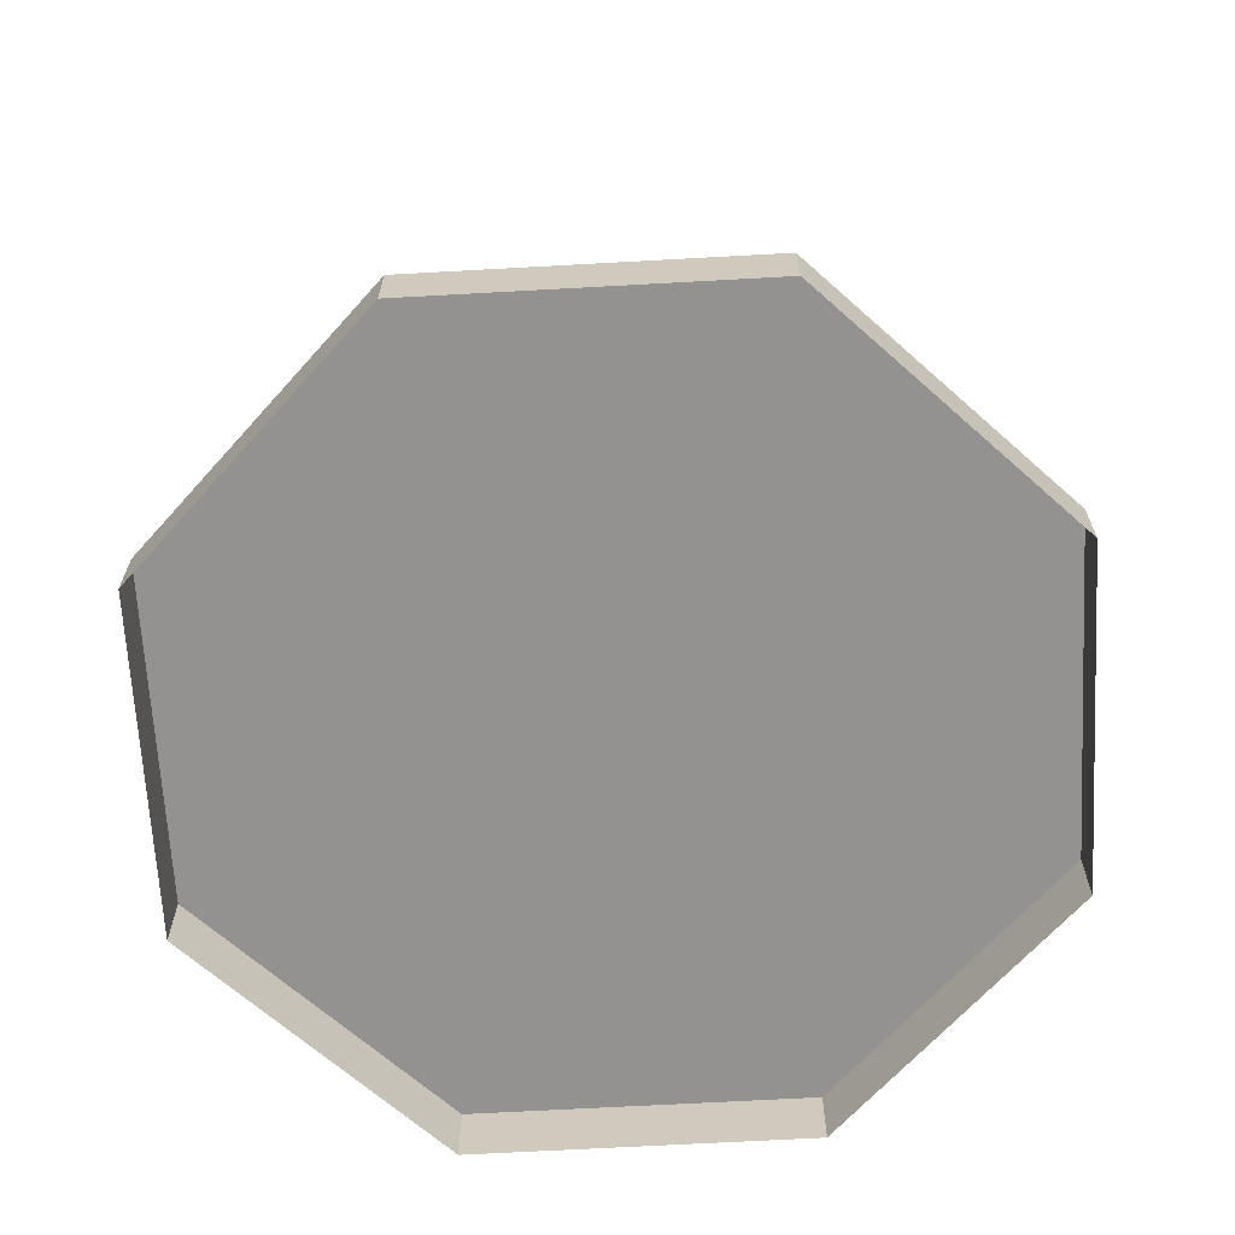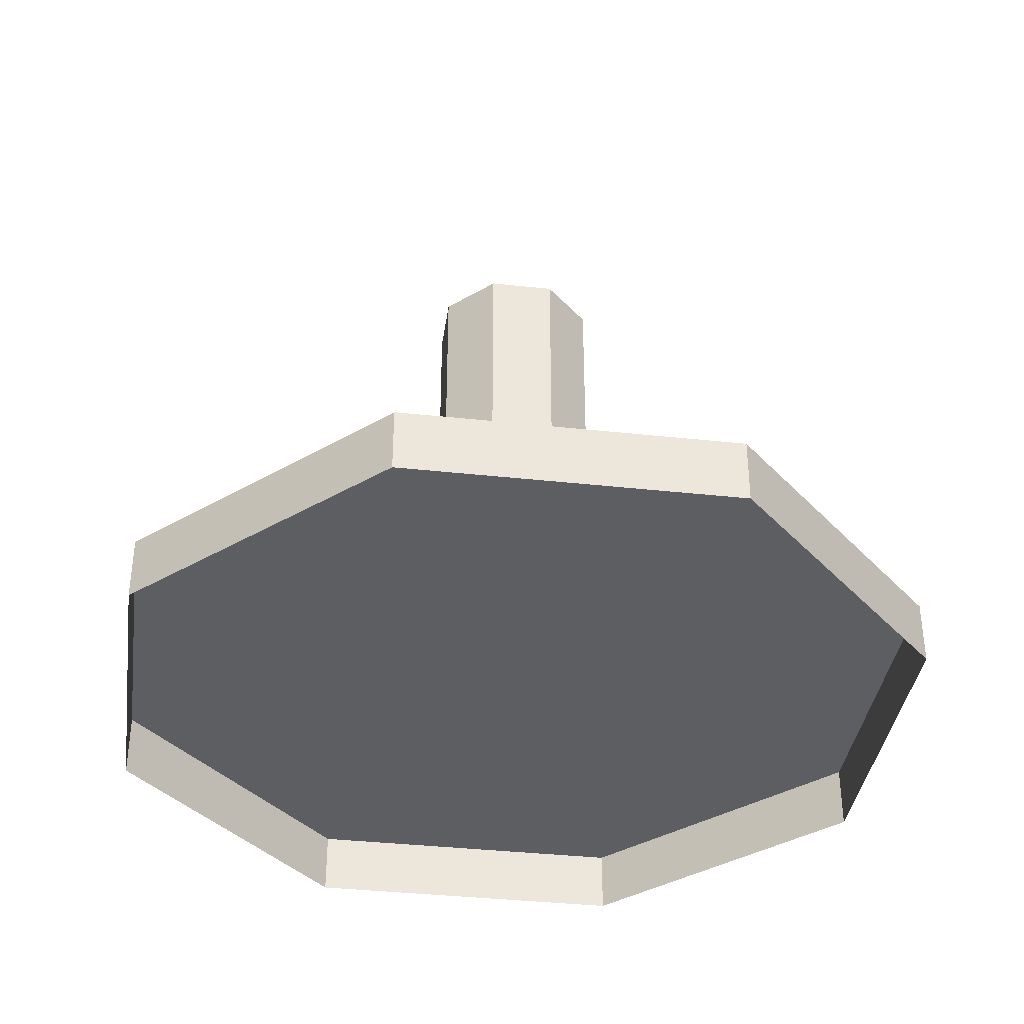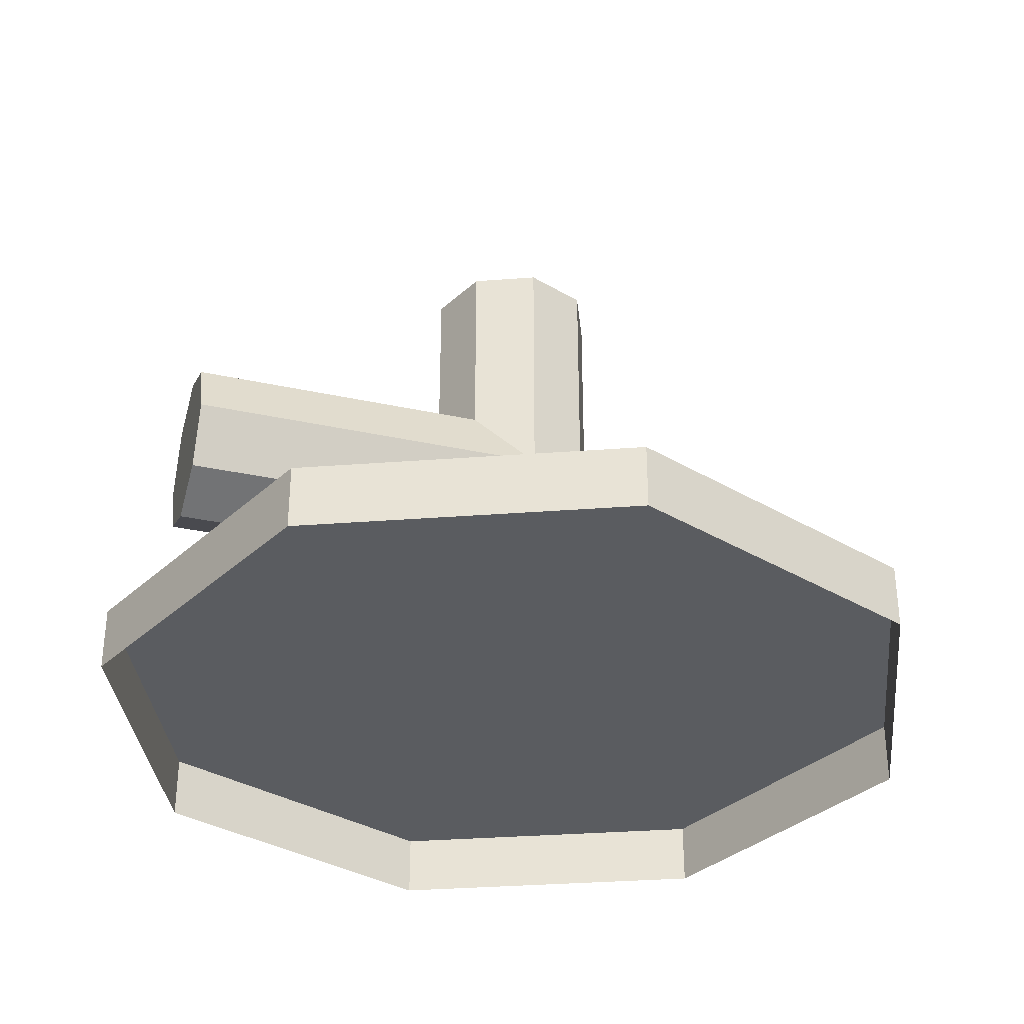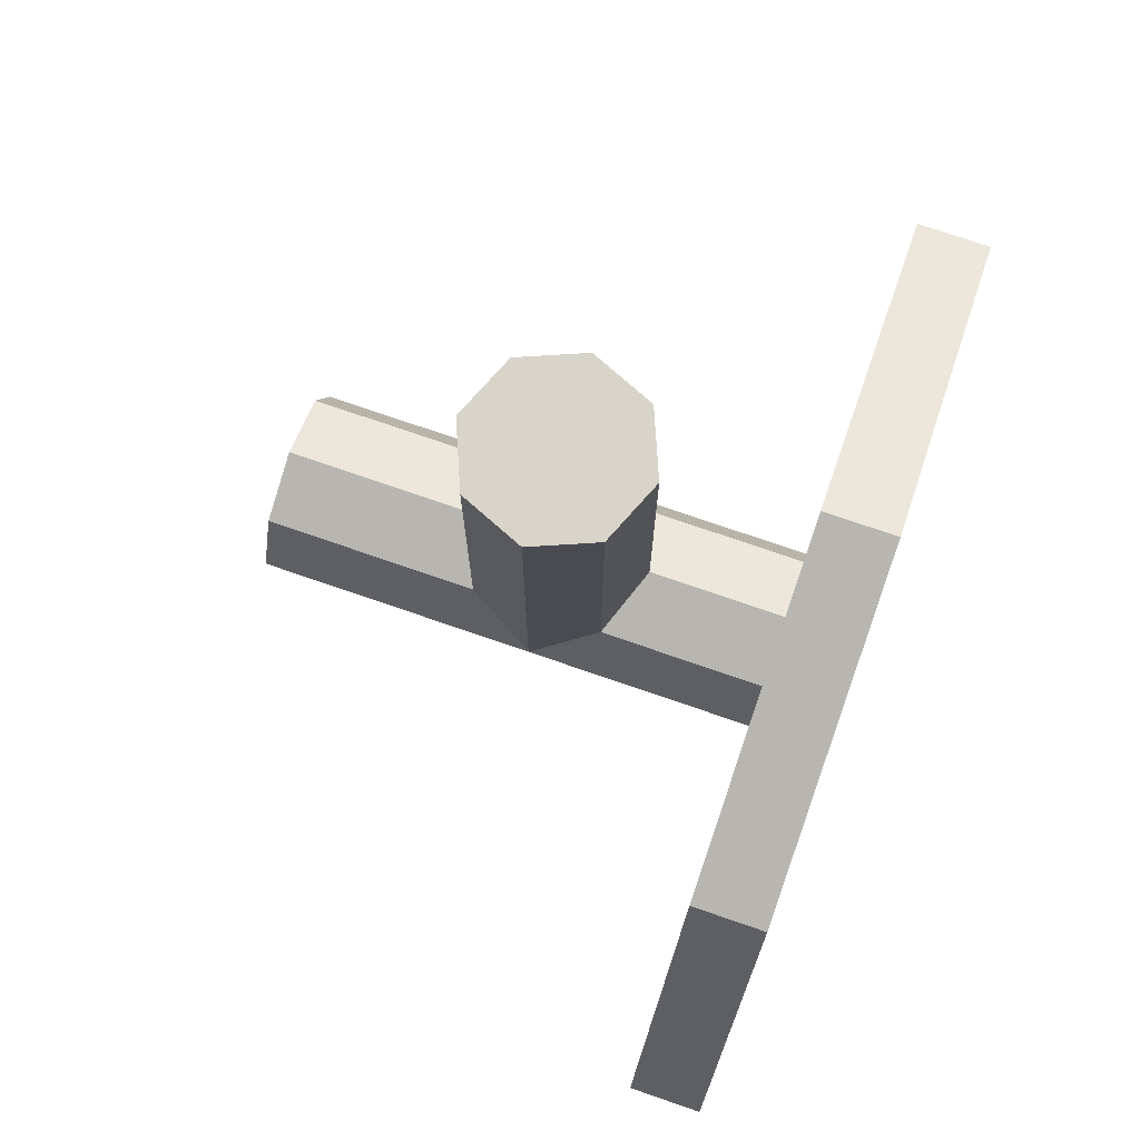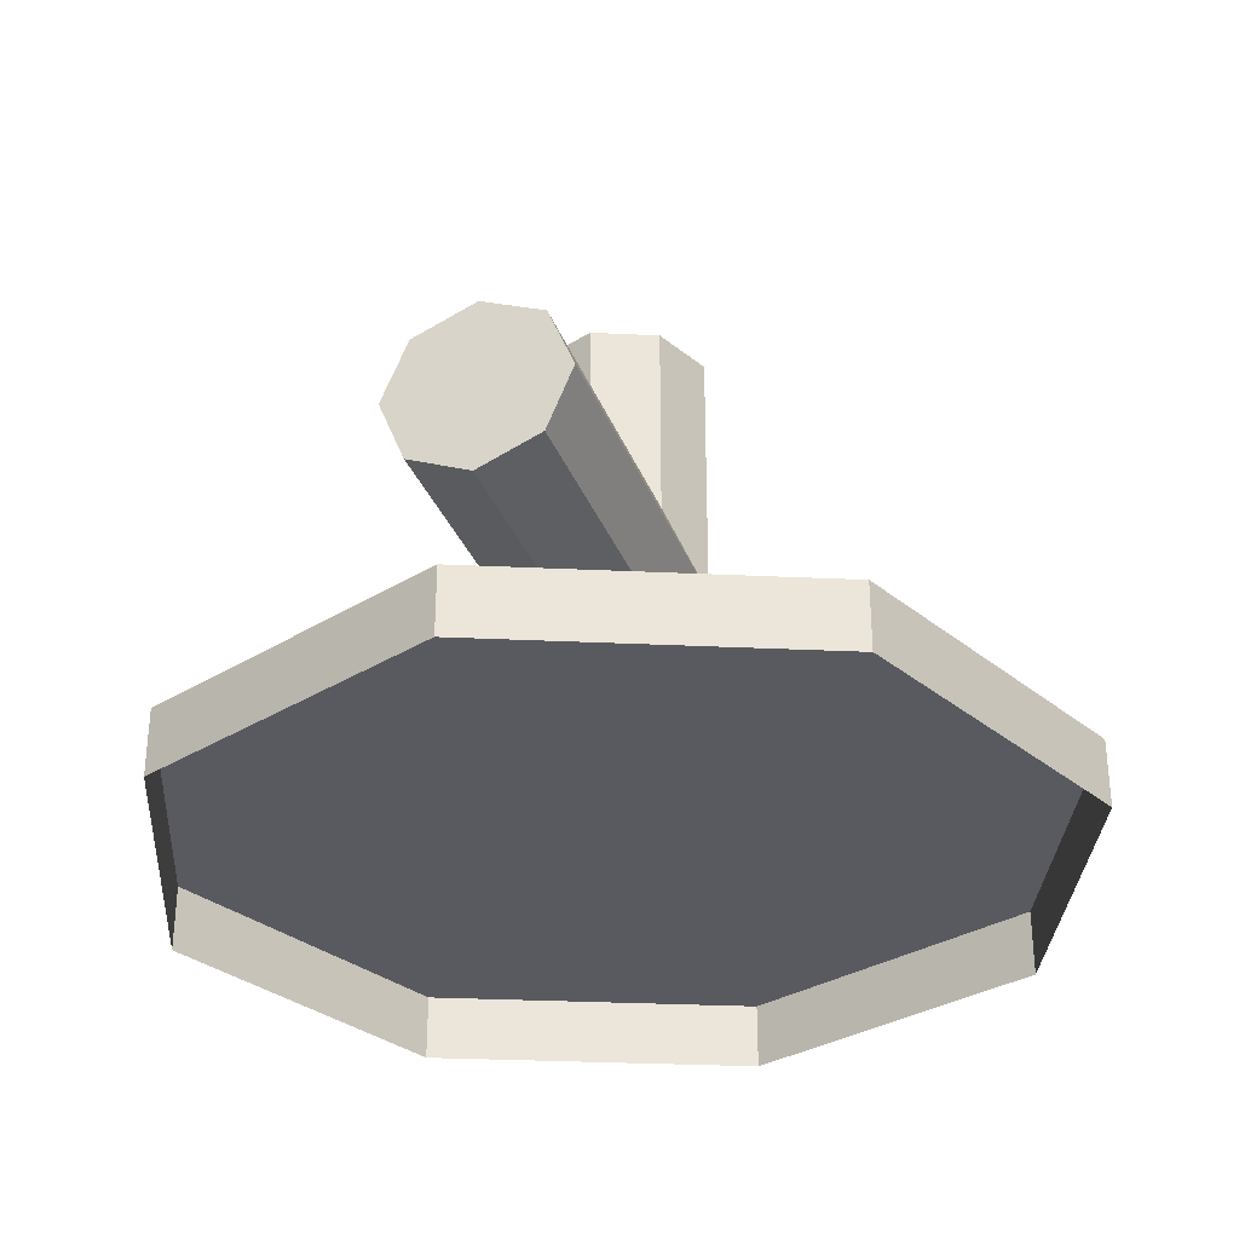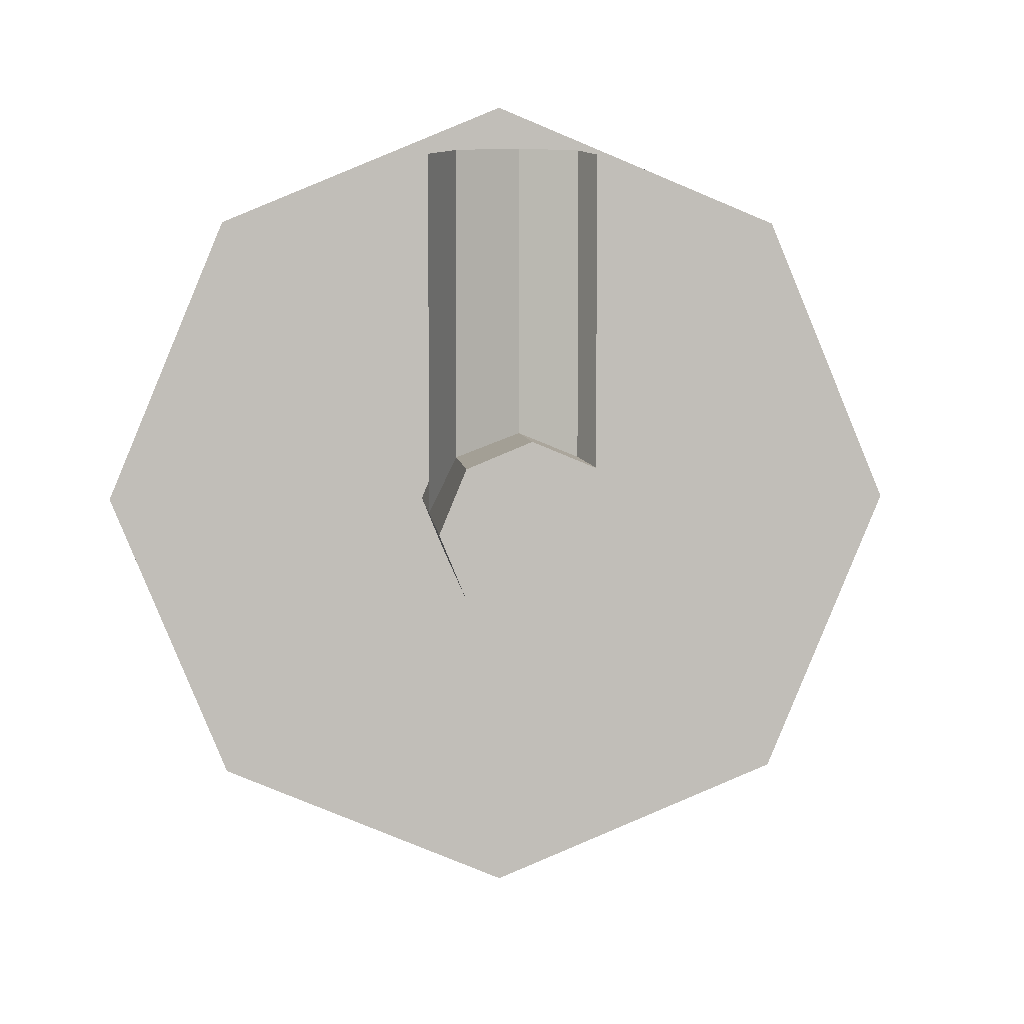
<metadata>
{"format":"obj","ext":"obj","renderer":"f3d","projection":"perspective","resolution":1024,"background":"white","views":[{"elev":-66.5,"azim":-64.3,"up":"+Z"},{"elev":-37.5,"azim":-30.5,"up":"+Z"},{"elev":-33.8,"azim":-106.6,"up":"+Z"},{"elev":75.2,"azim":109.0,"up":"+Y"},{"elev":-31.9,"azim":-161.3,"up":"+Z"},{"elev":4.5,"azim":-4.0,"up":"+Y"}]}
</metadata>
<code>
v 0 0 1.1
v -0.2 0 1.1
v -0.1414 -0.1414 1.1
v 0 0 1.1
v -0.1414 -0.1414 1.1
v 0 -0.2 1.1
v 0 0 1.1
v 0 -0.2 1.1
v 0.1414 -0.1414 1.1
v 0 0 1.1
v 0.1414 -0.1414 1.1
v 0.2 0 1.1
v 0 0 1.1
v 0.2 0 1.1
v 0.1414 0.1414 1.1
v 0 0 1.1
v 0.1414 0.1414 1.1
v 0 0.2 1.1
v 0 0 1.1
v 0 0.2 1.1
v -0.1414 0.1414 1.1
v 0 0 1.1
v -0.1414 0.1414 1.1
v -0.2 0 1.1
v -0.1414 -0.1414 1.1
v -0.2 0 1.1
v -0.2 0 0
v -0.1414 -0.1414 0
v 0 -0.2 1.1
v -0.1414 -0.1414 1.1
v -0.1414 -0.1414 0
v 0 -0.2 0
v 0.1414 -0.1414 1.1
v 0 -0.2 1.1
v 0 -0.2 0
v 0.1414 -0.1414 0
v 0.2 0 1.1
v 0.1414 -0.1414 1.1
v 0.1414 -0.1414 0
v 0.2 0 0
v 0.1414 0.1414 1.1
v 0.2 0 1.1
v 0.2 0 0
v 0.1414 0.1414 0
v 0 0.2 1.1
v 0.1414 0.1414 1.1
v 0.1414 0.1414 0
v 0 0.2 0
v -0.1414 0.1414 1.1
v 0 0.2 1.1
v 0 0.2 0
v -0.1414 0.1414 0
v -0.2 0 1.1
v -0.1414 0.1414 1.1
v -0.1414 0.1414 0
v -0.2 0 0
v 0.1414 0 0.3586
v 0.2 0 0.5
v 0.2 0.85 0.5
v 0.1414 0.85 0.3586
v 0 0 0.3
v 0.1414 0 0.3586
v 0.1414 0.85 0.3586
v 0 0.85 0.3
v -0.1414 0 0.3586
v 0 0 0.3
v 0 0.85 0.3
v -0.1414 0.85 0.3586
v -0.2 0 0.5
v -0.1414 0 0.3586
v -0.1414 0.85 0.3586
v -0.2 0.85 0.5
v -0.1414 0 0.6414
v -0.2 0 0.5
v -0.2 0.85 0.5
v -0.1414 0.85 0.6414
v 0 0 0.7
v -0.1414 0 0.6414
v -0.1414 0.85 0.6414
v 0 0.85 0.7
v 0.1414 0 0.6414
v 0 0 0.7
v 0 0.85 0.7
v 0.1414 0.85 0.6414
v 0.2 0 0.5
v 0.1414 0 0.6414
v 0.1414 0.85 0.6414
v 0.2 0.85 0.5
v 0 0.85 0.5
v 0.2 0.85 0.5
v 0.1414 0.85 0.3586
v 0 0.85 0.5
v 0.1414 0.85 0.3586
v 0 0.85 0.3
v 0 0.85 0.5
v 0 0.85 0.3
v -0.1414 0.85 0.3586
v 0 0.85 0.5
v -0.1414 0.85 0.3586
v -0.2 0.85 0.5
v 0 0.85 0.5
v -0.2 0.85 0.5
v -0.1414 0.85 0.6414
v 0 0.85 0.5
v -0.1414 0.85 0.6414
v 0 0.85 0.7
v 0 0.85 0.5
v 0 0.85 0.7
v 0.1414 0.85 0.6414
v 0 0.85 0.5
v 0.1414 0.85 0.6414
v 0.2 0.85 0.5
v 0 0 0
v -1 0 0
v -0.7071 -0.7071 0
v 0 0 0
v -0.7071 -0.7071 0
v 0 -1 0
v 0 0 0
v 0 -1 0
v 0.7071 -0.7071 0
v 0 0 0
v 0.7071 -0.7071 0
v 1 0 0
v 0 0 0
v 1 0 0
v 0.7071 0.7071 0
v 0 0 0
v 0.7071 0.7071 0
v 0 1 0
v 0 0 0
v 0 1 0
v -0.7071 0.7071 0
v 0 0 0
v -0.7071 0.7071 0
v -1 0 0
v -0.7071 -0.7071 0
v -1 0 0
v -1 0 -0.15
v -0.7071 -0.7071 -0.15
v 0 -1 0
v -0.7071 -0.7071 0
v -0.7071 -0.7071 -0.15
v 0 -1 -0.15
v 0.7071 -0.7071 0
v 0 -1 0
v 0 -1 -0.15
v 0.7071 -0.7071 -0.15
v 1 0 0
v 0.7071 -0.7071 0
v 0.7071 -0.7071 -0.15
v 1 0 -0.15
v 0.7071 0.7071 0
v 1 0 0
v 1 0 -0.15
v 0.7071 0.7071 -0.15
v 0 1 0
v 0.7071 0.7071 0
v 0.7071 0.7071 -0.15
v 0 1 -0.15
v -0.7071 0.7071 0
v 0 1 0
v 0 1 -0.15
v -0.7071 0.7071 -0.15
v -1 0 0
v -0.7071 0.7071 0
v -0.7071 0.7071 -0.15
v -1 0 -0.15
g mesh7244738
f 1 2 3
f 4 5 6
f 7 8 9
f 10 11 12
f 13 14 15
f 16 17 18
f 19 20 21
f 22 23 24
g mesh7244740
f 25 26 27
f 27 28 25
f 29 30 31
f 31 32 29
f 33 34 35
f 35 36 33
f 37 38 39
f 39 40 37
f 41 42 43
f 43 44 41
f 45 46 47
f 47 48 45
f 49 50 51
f 51 52 49
f 53 54 55
f 55 56 53
g mesh7244743
f 57 59 58
f 59 57 60
f 61 63 62
f 63 61 64
f 65 67 66
f 67 65 68
f 69 71 70
f 71 69 72
f 73 75 74
f 75 73 76
f 77 79 78
f 79 77 80
f 81 83 82
f 83 81 84
f 85 87 86
f 87 85 88
g mesh7244745
f 89 90 91
f 92 93 94
f 95 96 97
f 98 99 100
f 101 102 103
f 104 105 106
f 107 108 109
f 110 111 112
g mesh7244753
f 113 114 115
f 116 117 118
f 119 120 121
f 122 123 124
f 125 126 127
f 128 129 130
f 131 132 133
f 134 135 136
g mesh7244755
f 137 138 139
f 139 140 137
f 141 142 143
f 143 144 141
f 145 146 147
f 147 148 145
f 149 150 151
f 151 152 149
f 153 154 155
f 155 156 153
f 157 158 159
f 159 160 157
f 161 162 163
f 163 164 161
f 165 166 167
f 167 168 165

</code>
